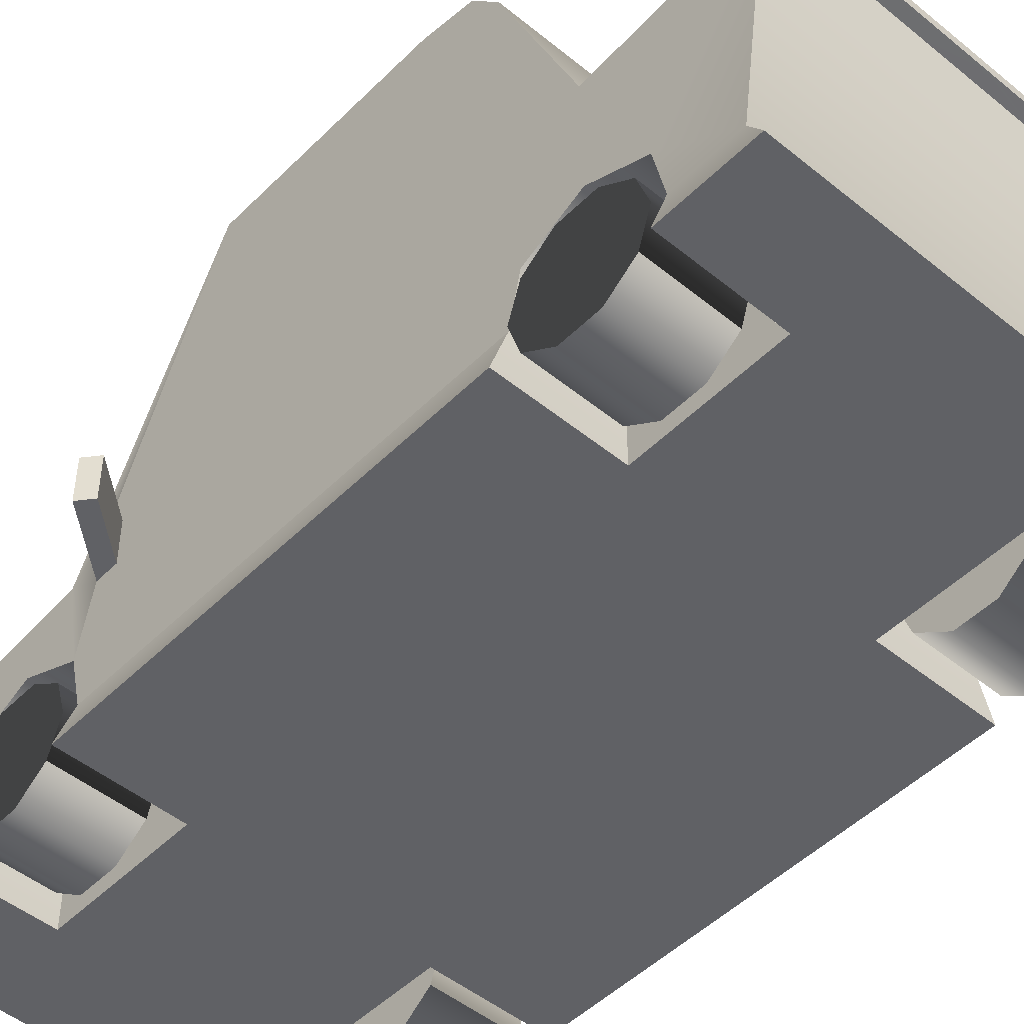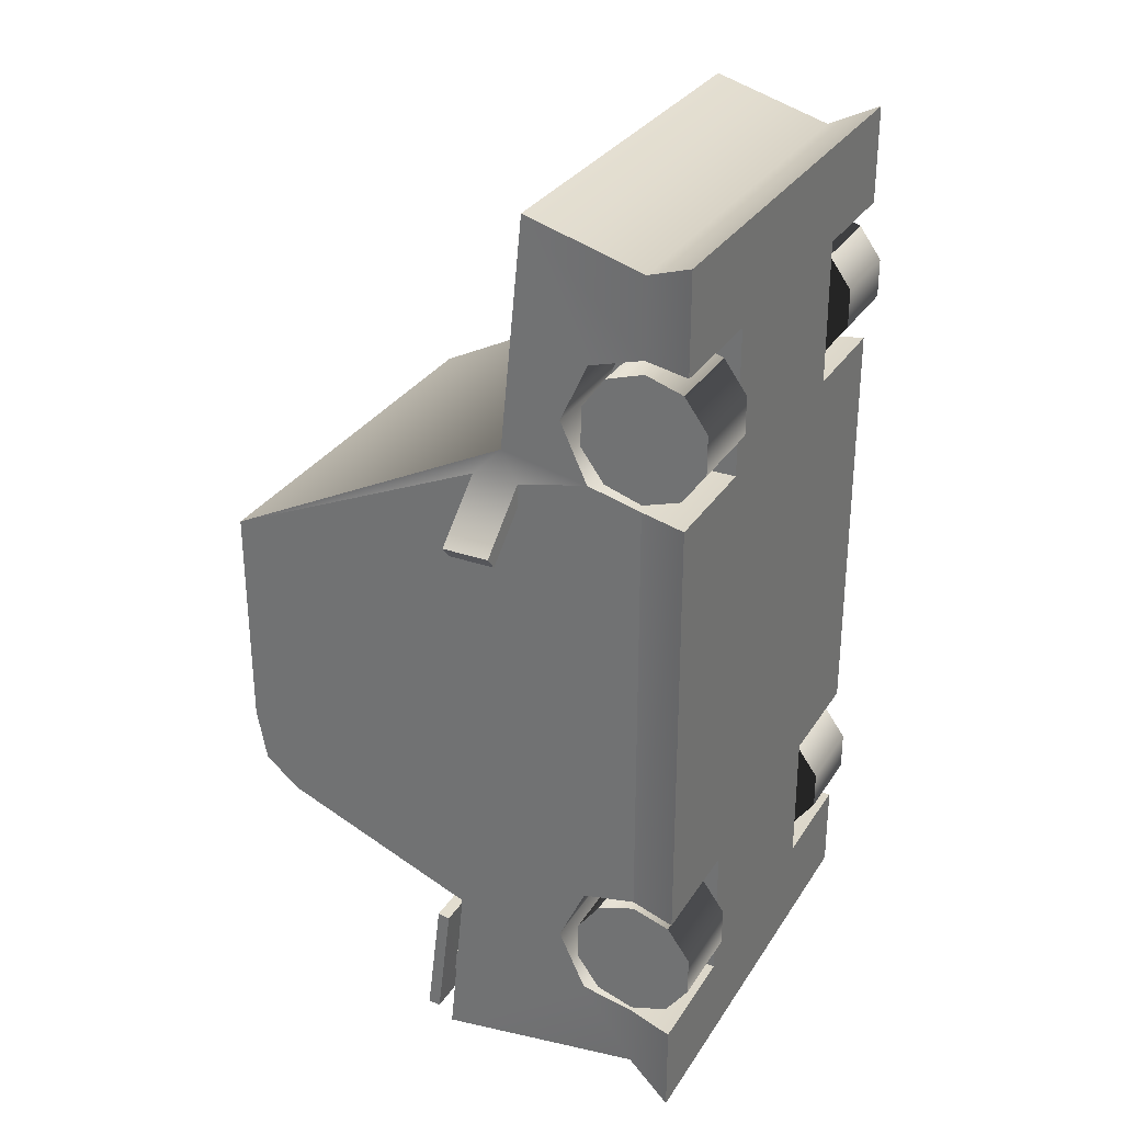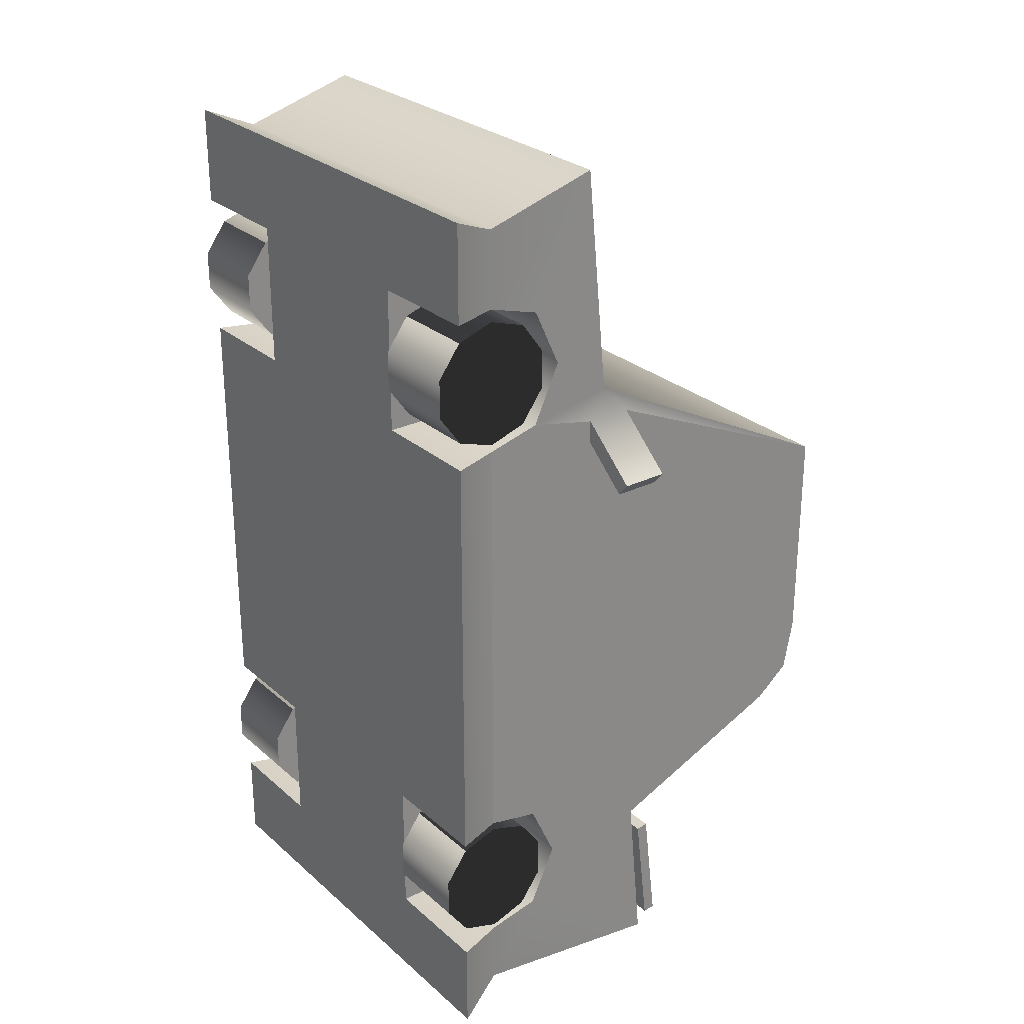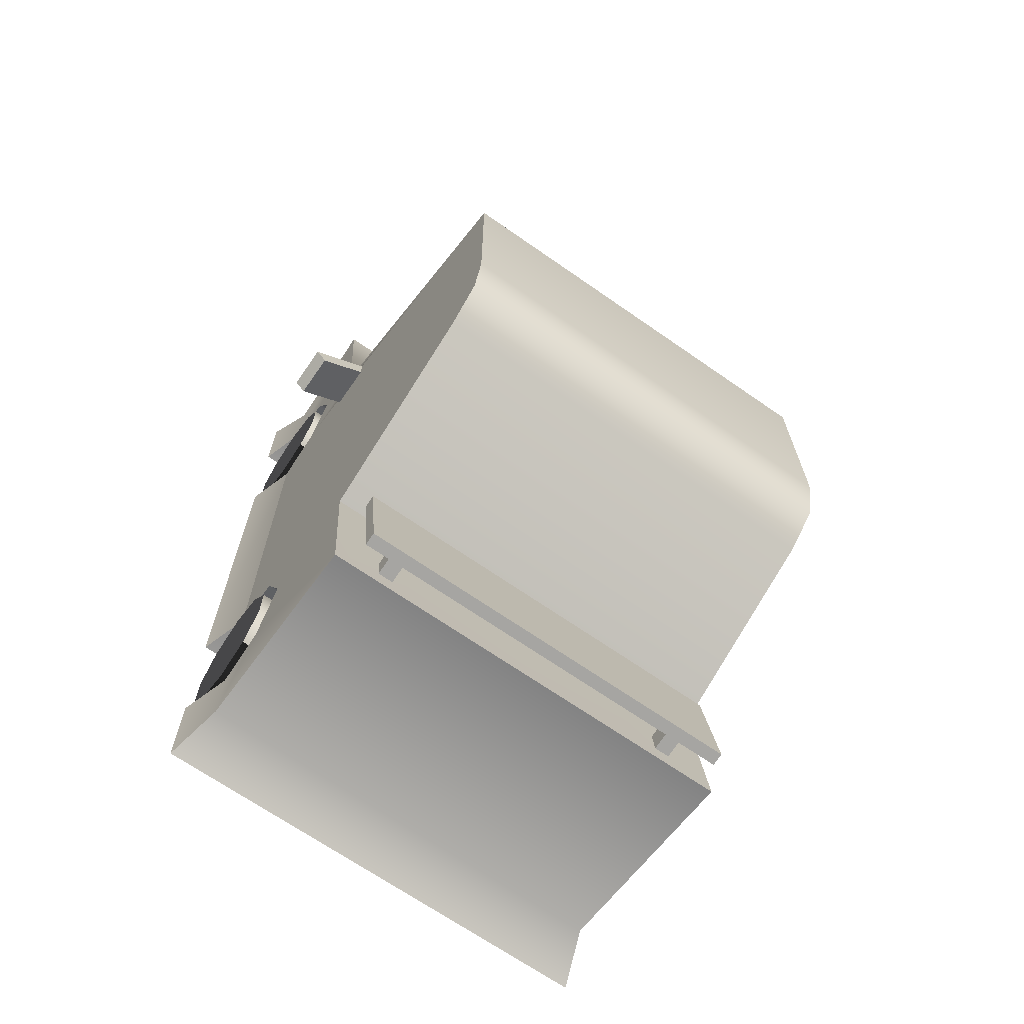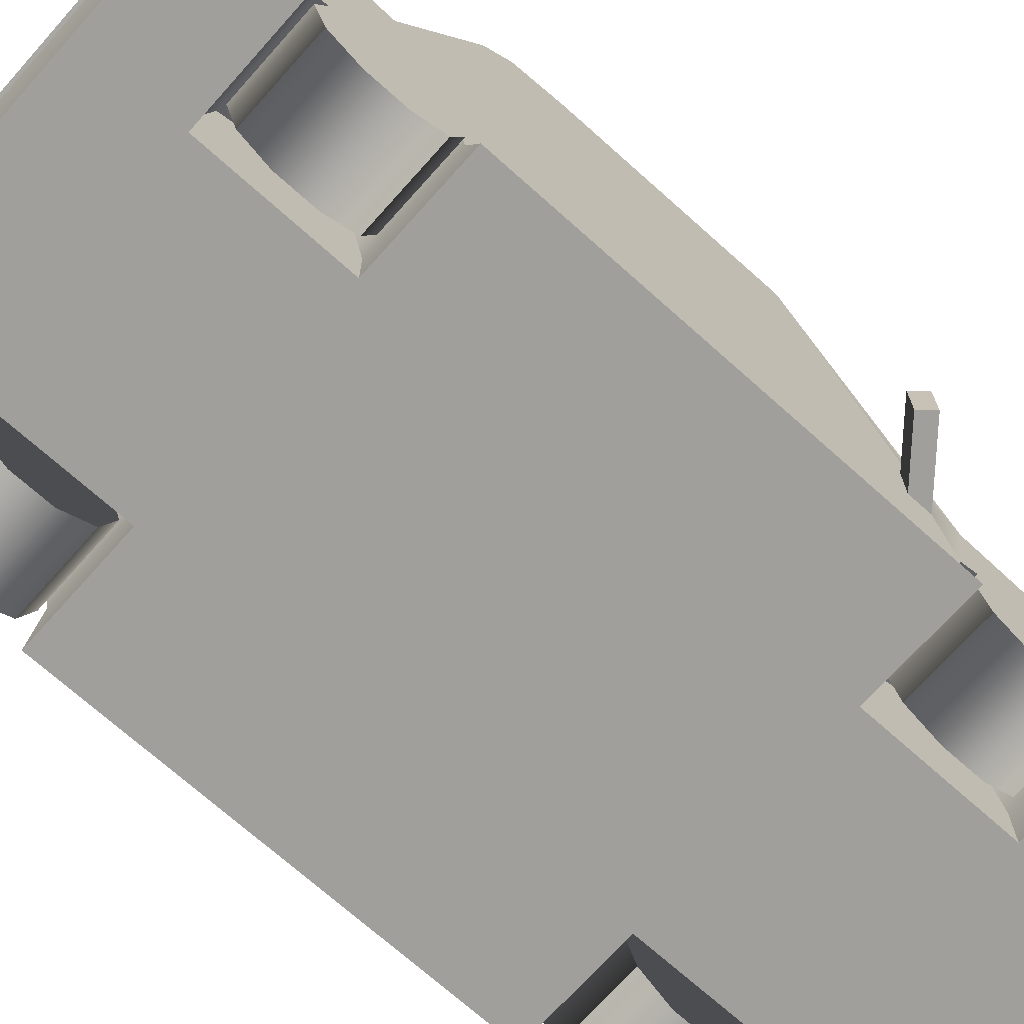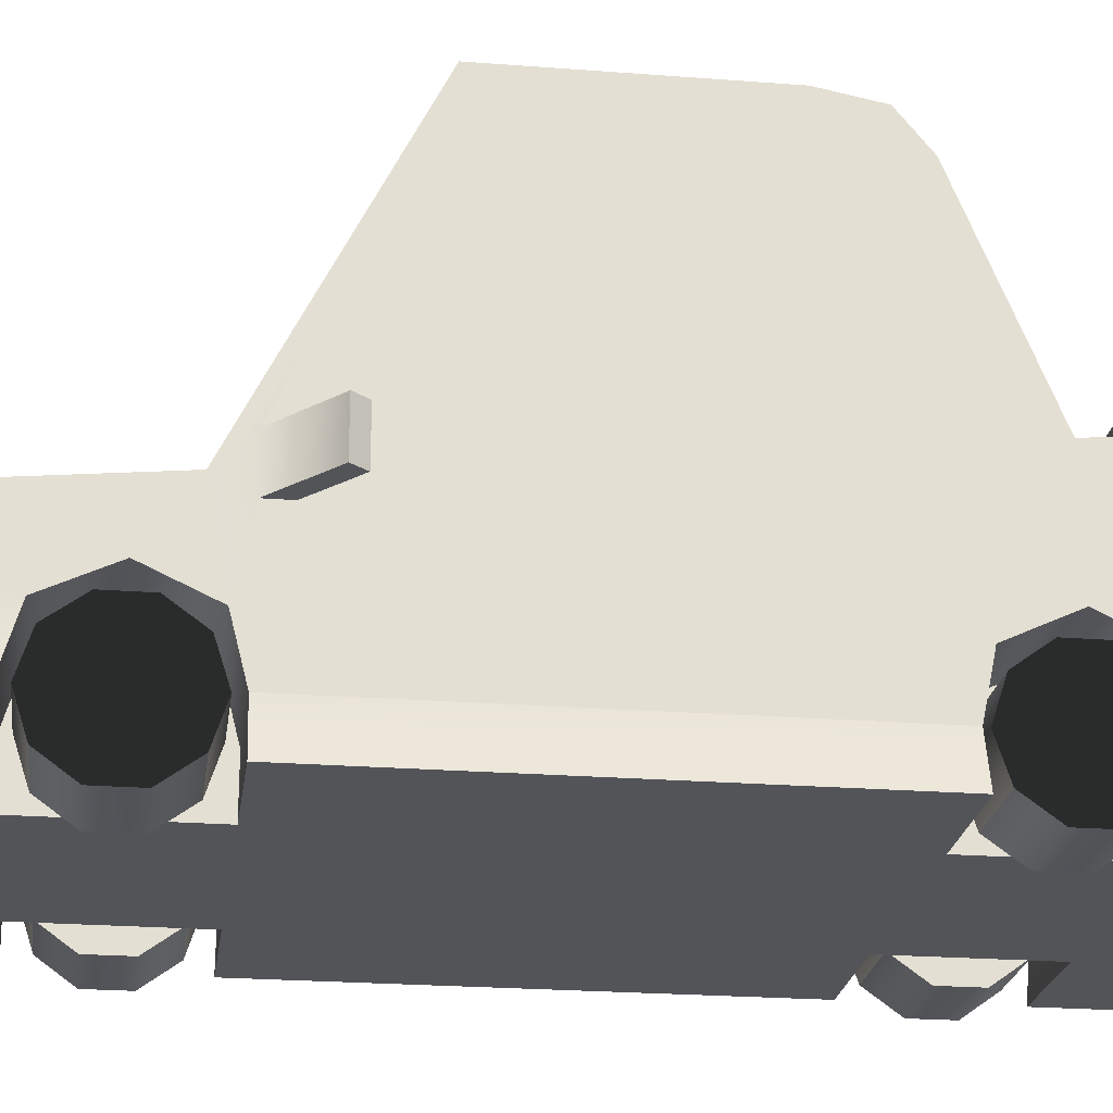
<metadata>
{"format":"obj","ext":"obj","renderer":"f3d","projection":"perspective","resolution":1024,"background":"white","views":[{"elev":-48.6,"azim":137.7,"up":"+Y"},{"elev":30.3,"azim":-63.3,"up":"+Z"},{"elev":27.2,"azim":52.8,"up":"+Z"},{"elev":-68.6,"azim":145.1,"up":"+Z"},{"elev":-71.2,"azim":-131.8,"up":"+Y"},{"elev":-22.8,"azim":82.4,"up":"+Y"}]}
</metadata>
<code>
v 0.966 0.5407 1.399
v 0.5828 0.5407 1.399
v 0.966 0.5407 1.575
v 0.5828 0.5407 1.575
v 0.966 0.4375 1.717
v 0.5828 0.4375 1.717
v 0.966 0.2704 1.771
v 0.5828 0.2704 1.771
v 0.966 0.1033 1.717
v 0.5828 0.1033 1.717
v 0.966 2.976e-07 1.575
v 0.5828 3.127e-07 1.575
v 0.966 2.976e-07 1.399
v 0.5828 3.127e-07 1.399
v 0.966 0.1033 1.257
v 0.5828 0.1033 1.257
v 0.966 0.2704 1.202
v 0.5828 0.2704 1.202
v 0.966 0.4375 1.257
v 0.5828 0.4375 1.257
o wheelFR
f 7 8 10 9
f 1 2 4 3
f 9 10 12 11
f 11 12 14 13
f 3 4 6 5
f 13 14 16 15
f 15 16 18 17
f 5 6 8 7
f 17 18 20 19
f 19 20 2 1
f 1 11 13 19
f 12 10 4 2
f 9 11 1 3
f 13 15 17 19
f 3 5 7 9
f 16 14 20 18
f 14 12 2 20
f 10 8 6 4
v -0.9676 0.5407 -1.017
v -0.5844 0.5407 -1.017
v -0.9676 0.5407 -1.193
v -0.5844 0.5407 -1.193
v -0.9676 0.4375 -1.335
v -0.5844 0.4375 -1.335
v -0.9676 0.2704 -1.389
v -0.5844 0.2704 -1.389
v -0.9676 0.1033 -1.335
v -0.5844 0.1033 -1.335
v -0.9676 2.976e-07 -1.193
v -0.5844 3.127e-07 -1.193
v -0.9676 2.976e-07 -1.017
v -0.5844 3.127e-07 -1.017
v -0.9676 0.1033 -0.8752
v -0.5844 0.1033 -0.8752
v -0.9676 0.2704 -0.8209
v -0.5844 0.2704 -0.8209
v -0.9676 0.4375 -0.8752
v -0.5844 0.4375 -0.8752
o wheelBL
f 27 28 30 29
f 21 22 24 23
f 29 30 32 31
f 31 32 34 33
f 23 24 26 25
f 33 34 36 35
f 35 36 38 37
f 25 26 28 27
f 37 38 40 39
f 39 40 22 21
f 21 31 33 39
f 32 30 24 22
f 29 31 21 23
f 33 35 37 39
f 23 25 27 29
f 36 34 40 38
f 34 32 22 40
f 30 28 26 24
v 0.966 0.5407 -1.193
v 0.5828 0.5407 -1.193
v 0.966 0.5407 -1.017
v 0.5828 0.5407 -1.017
v 0.966 0.4375 -0.8752
v 0.5828 0.4375 -0.8752
v 0.966 0.2704 -0.8209
v 0.5828 0.2704 -0.8209
v 0.966 0.1033 -0.8752
v 0.5828 0.1033 -0.8752
v 0.966 2.976e-07 -1.017
v 0.5828 3.127e-07 -1.017
v 0.966 2.976e-07 -1.193
v 0.5828 3.127e-07 -1.193
v 0.966 0.1033 -1.335
v 0.5828 0.1033 -1.335
v 0.966 0.2704 -1.389
v 0.5828 0.2704 -1.389
v 0.966 0.4375 -1.335
v 0.5828 0.4375 -1.335
o wheelBR
f 47 48 50 49
f 41 42 44 43
f 49 50 52 51
f 51 52 54 53
f 43 44 46 45
f 53 54 56 55
f 55 56 58 57
f 45 46 48 47
f 57 58 60 59
f 59 60 42 41
f 41 51 53 59
f 52 50 44 42
f 49 51 41 43
f 53 55 57 59
f 43 45 47 49
f 56 54 60 58
f 54 52 42 60
f 50 48 46 44
v -0.9676 0.5407 1.575
v -0.5844 0.5407 1.575
v -0.9676 0.5407 1.399
v -0.5844 0.5407 1.399
v -0.9676 0.4375 1.257
v -0.5844 0.4375 1.257
v -0.9676 0.2704 1.202
v -0.5844 0.2704 1.202
v -0.9676 0.1033 1.257
v -0.5844 0.1033 1.257
v -0.9676 2.976e-07 1.399
v -0.5844 3.127e-07 1.399
v -0.9676 2.976e-07 1.575
v -0.5844 3.127e-07 1.575
v -0.9676 0.1033 1.717
v -0.5844 0.1033 1.717
v -0.9676 0.2704 1.771
v -0.5844 0.2704 1.771
v -0.9676 0.4375 1.717
v -0.5844 0.4375 1.717
o wheelFL
f 67 68 70 69
f 61 62 64 63
f 69 70 72 71
f 71 72 74 73
f 63 64 66 65
f 73 74 76 75
f 75 76 78 77
f 65 66 68 67
f 77 78 80 79
f 79 80 62 61
f 61 71 73 79
f 72 70 64 62
f 69 71 61 63
f 73 75 77 79
f 63 65 67 69
f 76 74 80 78
f 74 72 62 80
f 70 68 66 64
v 0.9458 2.223 0.628
v 0.9458 2.178 -0.6265
v 0.9458 0.9104 1.292
v 0.9458 1.15 -1.109
v 0.9458 0.2819 2.169
v 0.9458 0.8078 2.321
v 0.9458 0.2819 -1.728
v 0.9458 1.225 -1.865
v 0 2.178 -0.6265
v 0 1.324 -1.307
v 0 0.06591 -1.117
v 0 0.06591 1.154
v 0 2.223 0.628
v 0 1.15 -1.109
v 0 0.2819 2.169
v 0 1.393 -1.872
v 0 0.2819 -1.728
v 0 1.225 -1.865
v 0.6692 1.214 -1.758
v 0.7366 1.214 -1.758
v 0.7366 1.201 -1.634
v 0.6692 1.201 -1.634
v 0.6692 1.321 -1.747
v 0.7366 1.321 -1.747
v 0.7366 1.306 -1.624
v 0.6692 1.306 -1.624
v 0 1.337 -1.878
v 0.8706 1.337 -1.878
v 0.8706 1.269 -1.315
v 0 1.269 -1.315
v 0 0.9104 1.292
v 0.8706 1.393 -1.872
v 0.8706 1.324 -1.307
v 0 0.8078 2.321
v 0.9458 0.6441 -1.117
v 0.9458 0.8352 1.151
v 0.9458 1.044 1.047
v 1.209 0.8352 0.9304
v 1.209 1.044 0.9304
v 1.158 0.8352 0.8694
v 1.158 1.044 0.8694
v 0.9458 0.8352 1.047
v 0.9458 1.044 1.151
v 0.9458 0.5219 1.22
v 0.9458 0.2819 -0.8036
v 0.9458 0.2819 -1.431
v 0.4975 0.5219 -1.381
v 0.4975 0.6441 -1.117
v 0.9458 0.2819 1.158
v 0.9458 0.5219 -0.8533
v 0.4975 0.6441 1.483
v 0.4975 0.5219 -0.8533
v 0.9458 0.6441 1.483
v 0.9458 0.5219 -1.381
v 0.4975 0.5219 1.747
v 0.4975 0.2819 1.818
v 0.9458 0.2819 1.818
v 0.4975 0.2819 -0.8036
v 0.4975 0.2819 1.158
v 0.4975 0.5219 1.22
v 0.4975 0.2819 -1.431
v 0.9458 0.5219 1.747
v -0.9458 2.223 0.628
v -0.9458 2.178 -0.6265
v -0.9458 0.9104 1.292
v -0.9458 1.15 -1.109
v -0.9458 0.2819 2.169
v -0.9458 0.8078 2.321
v -0.9458 0.2819 -1.728
v -0.9458 1.225 -1.865
v -0.9458 0.6441 1.483
v -0.9458 0.2819 1.158
v -0.9458 0.5219 -1.381
v -0.4975 0.5219 1.747
v -0.4975 0.2819 1.818
v -0.9458 0.2819 1.818
v -0.4975 0.2819 -0.8036
v -0.9458 0.5219 -0.8533
v -0.4975 0.2819 1.158
v -0.4975 0.5219 1.22
v -0.6692 1.214 -1.758
v -0.7366 1.214 -1.758
v -0.7366 1.201 -1.634
v -0.6692 1.201 -1.634
v -0.6692 1.321 -1.747
v -0.7366 1.321 -1.747
v -0.7366 1.306 -1.624
v -0.6692 1.306 -1.624
v -0.4975 0.6441 1.483
v -0.8706 1.337 -1.878
v -0.8706 1.269 -1.315
v -0.4975 0.5219 -0.8533
v -0.4975 0.2819 -1.431
v -0.8706 1.393 -1.872
v -0.8706 1.324 -1.307
v -0.9458 0.5219 1.747
v -0.9458 0.6441 -1.117
v -0.9458 0.8352 1.151
v -0.9458 1.044 1.047
v -1.209 0.8352 0.9304
v -1.209 1.044 0.9304
v -1.158 0.8352 0.8694
v -1.158 1.044 0.8694
v -0.9458 0.8352 1.047
v -0.9458 1.044 1.151
v -0.9458 0.5219 1.22
v -0.9458 0.2819 -0.8036
v -0.9458 0.2819 -1.431
v -0.4975 0.5219 -1.381
v -0.4975 0.6441 -1.117
v 1.016 0.06591 2.261
v 1.016 0.06591 -1.845
v 0 0.06591 2.261
v 0 0.06591 -1.845
v 1.016 0.06591 -0.8036
v 1.016 0.06591 -1.431
v 1.016 0.06591 1.158
v 0.4975 0.06591 1.818
v 1.016 0.06591 1.818
v 0.4975 0.06591 -0.8036
v 0.4975 0.06591 1.158
v 0.4975 0.06591 -1.431
v -1.016 0.06591 2.261
v -1.016 0.06591 -1.845
v -1.016 0.06591 1.158
v -0.4975 0.06591 1.818
v -1.016 0.06591 1.818
v -0.4975 0.06591 -0.8036
v -0.4975 0.06591 1.158
v -0.4975 0.06591 -1.431
v -1.016 0.06591 -0.8036
v -1.016 0.06591 -1.431
v 0.9458 2.223 -0.3873
v 0.9458 2.019 -0.7552
v 0.9458 2.136 -0.5447
v 0 2.223 -0.3873
v 0 2.019 -0.7552
v -0.9458 2.223 -0.3873
v -0.9458 2.019 -0.7552
v -0.9458 2.136 -0.5447
o sportscar_purple_body
f 193 198 199 191
f 92 201 198 193
f 91 194 202
f 123 119 121 117
f 140 139 129 124
f 116 123 83
f 91 200 201 92
f 86 85 137 142
f 98 88 87 97
f 98 99 100 88
f 89 216 213 82
f 88 100 101 84
f 95 85 86 114
f 214 82 215
f 127 134 115 128
f 81 83 123
f 213 215 82
f 83 133 124 116
f 84 101 102 94
f 102 106 103 99
f 217 214 84 94
f 136 139 140 135
f 135 142 137 136
f 107 103 106 110
f 101 105 106 102
f 100 104 105 101
f 99 103 104 100
f 96 90 113 112
f 88 84 115 134
f 134 126 87 88
f 138 132 130 125
f 110 109 113 90
f 103 107 108 104
f 104 108 109 105
f 140 131 135
f 94 102 99 98
f 200 195 197 201
f 122 120 118 116
f 105 109 110 106
f 111 83 81 93
f 141 126 134 127
f 108 112 113 109
f 128 132 127
f 194 192 196 202
f 202 200 91
f 107 96 112 108
f 114 86 83 111
f 83 86 142 133
f 140 124 133 131
f 132 138 141 127
f 131 133 142 135
f 118 119 123 116
f 128 115 130 132
f 120 121 119 118
f 117 121 120 122
f 207 206 193 203
f 206 209 92 193
f 194 91 210
f 183 181 185 179
f 152 159 160 186
f 185 178 145
f 209 208 91 92
f 156 147 148 176
f 149 150 98 97
f 162 161 98 150
f 218 216 89 144
f 163 162 150 146
f 148 147 95 114
f 220 144 219
f 177 153 189 190
f 145 143 185
f 220 218 144
f 186 151 145 178
f 164 163 146 94
f 165 168 164 161
f 219 144 89 217
f 160 159 155 154
f 156 176 154 155
f 168 165 107 110
f 168 167 163 164
f 167 166 162 163
f 166 165 161 162
f 175 90 96 174
f 177 146 150 153
f 149 188 153 150
f 158 172 157 187
f 175 171 110 90
f 170 107 165 166
f 171 170 166 167
f 169 160 154
f 161 164 94 98
f 205 211 208 209
f 180 182 184 178
f 110 171 167 168
f 143 145 111 93
f 153 188 173 189
f 175 174 170 171
f 172 190 189
f 212 204 194 210
f 208 210 91
f 174 96 107 170
f 145 148 114 111
f 176 148 145 151
f 151 186 160 169
f 173 157 172 189
f 176 151 169 154
f 185 181 180 178
f 158 177 190 172
f 181 183 182 180
f 182 183 179 184
f 95 193 191 85
f 137 199 198 136
f 85 191 199 137
f 136 198 201 139
f 125 195 200 138
f 129 197 195 125
f 139 201 197 129
f 87 192 194 97
f 126 196 192 87
f 141 202 196 126
f 138 200 202 141
f 156 207 203 147
f 155 206 207 156
f 147 203 193 95
f 159 209 206 155
f 152 205 209 159
f 187 211 205 152
f 157 208 211 187
f 188 212 210 173
f 149 204 212 188
f 97 194 204 149
f 173 210 208 157
f 216 93 81 213
f 215 117 84 214
f 217 89 82 214
f 218 143 93 216
f 219 146 179 220
f 217 94 146 219
f 115 84 117 122 130
f 122 116 124 129 125 130
f 184 179 146 177 158
f 187 152 186 178 184 158
f 213 81 123 117 215
f 220 179 185 143 218

</code>
